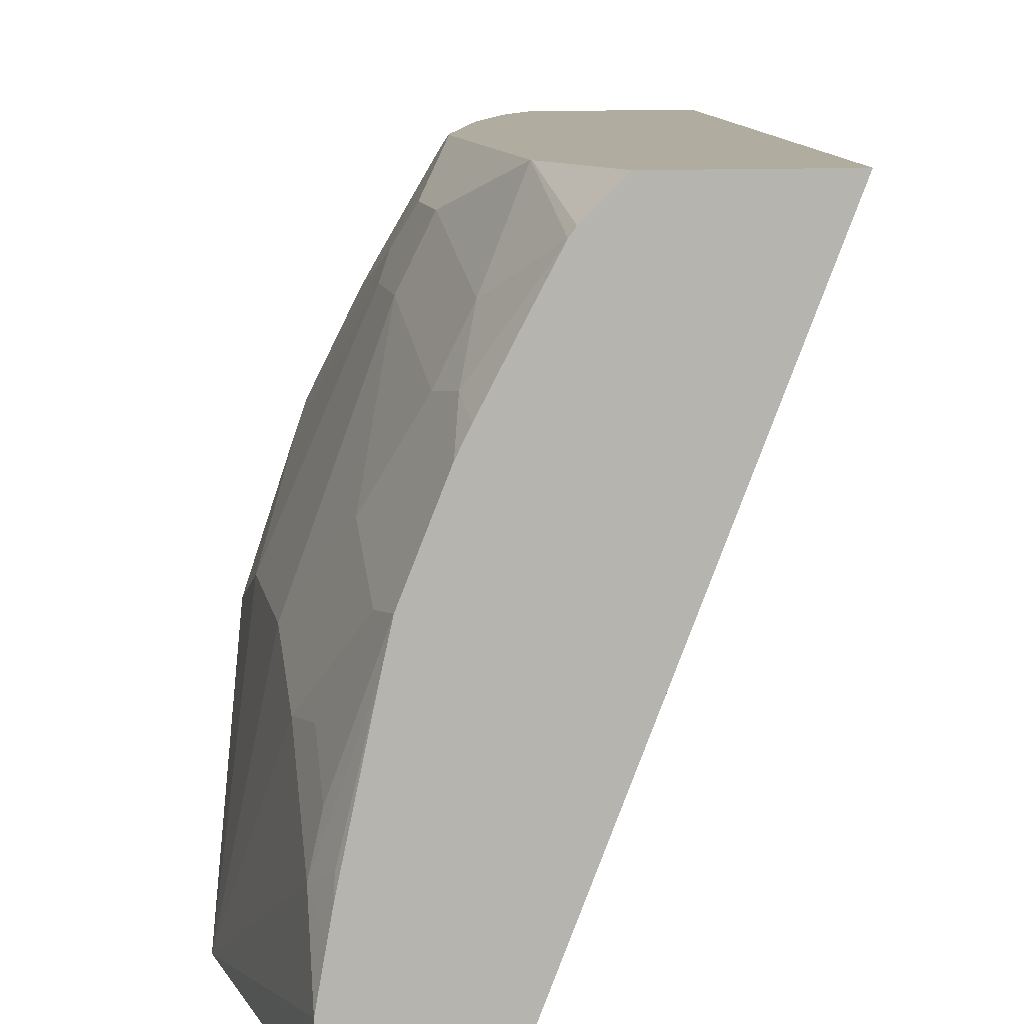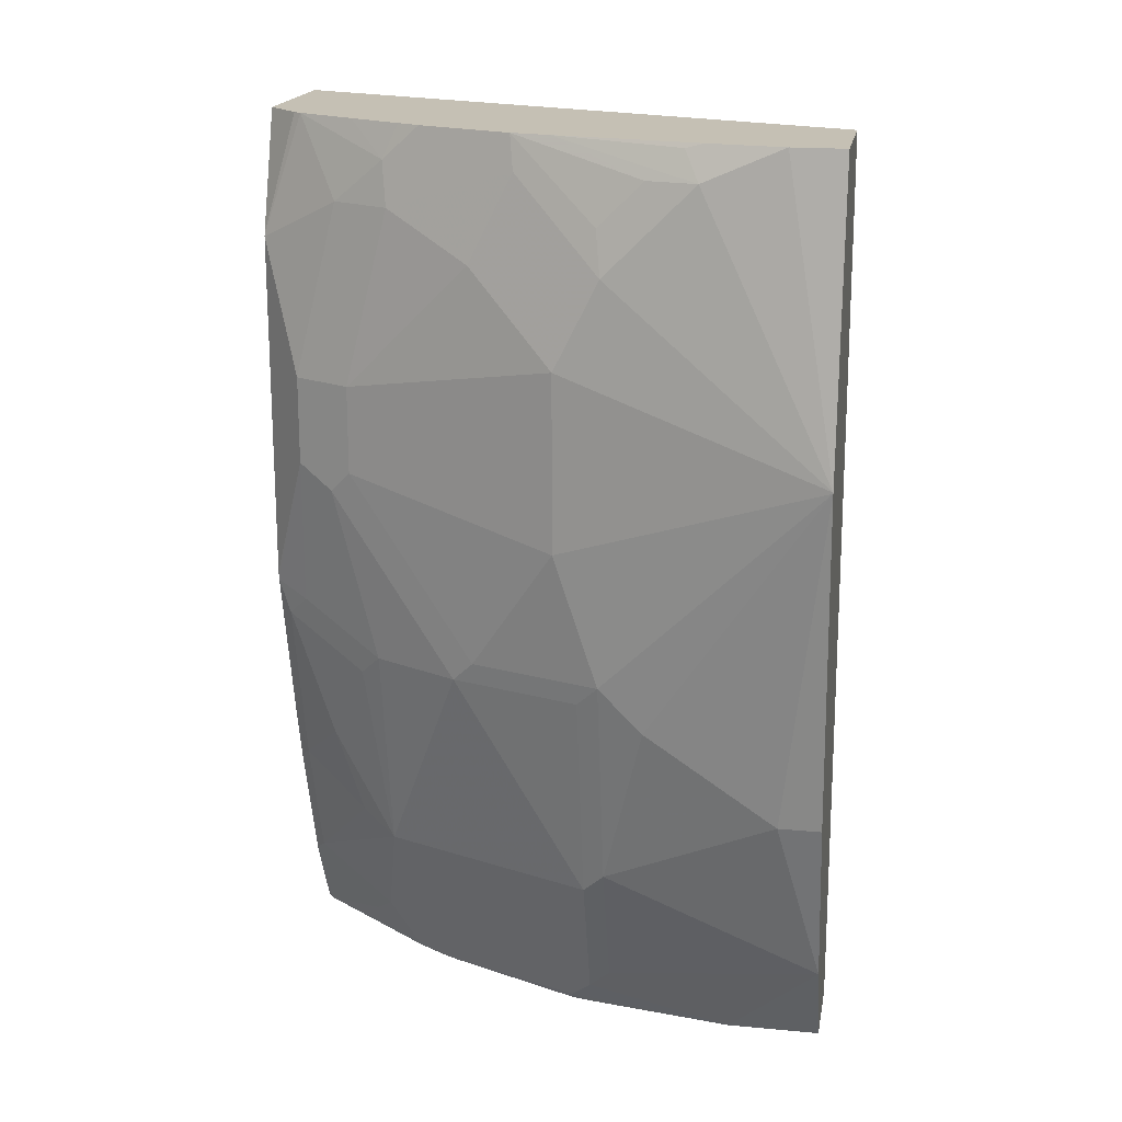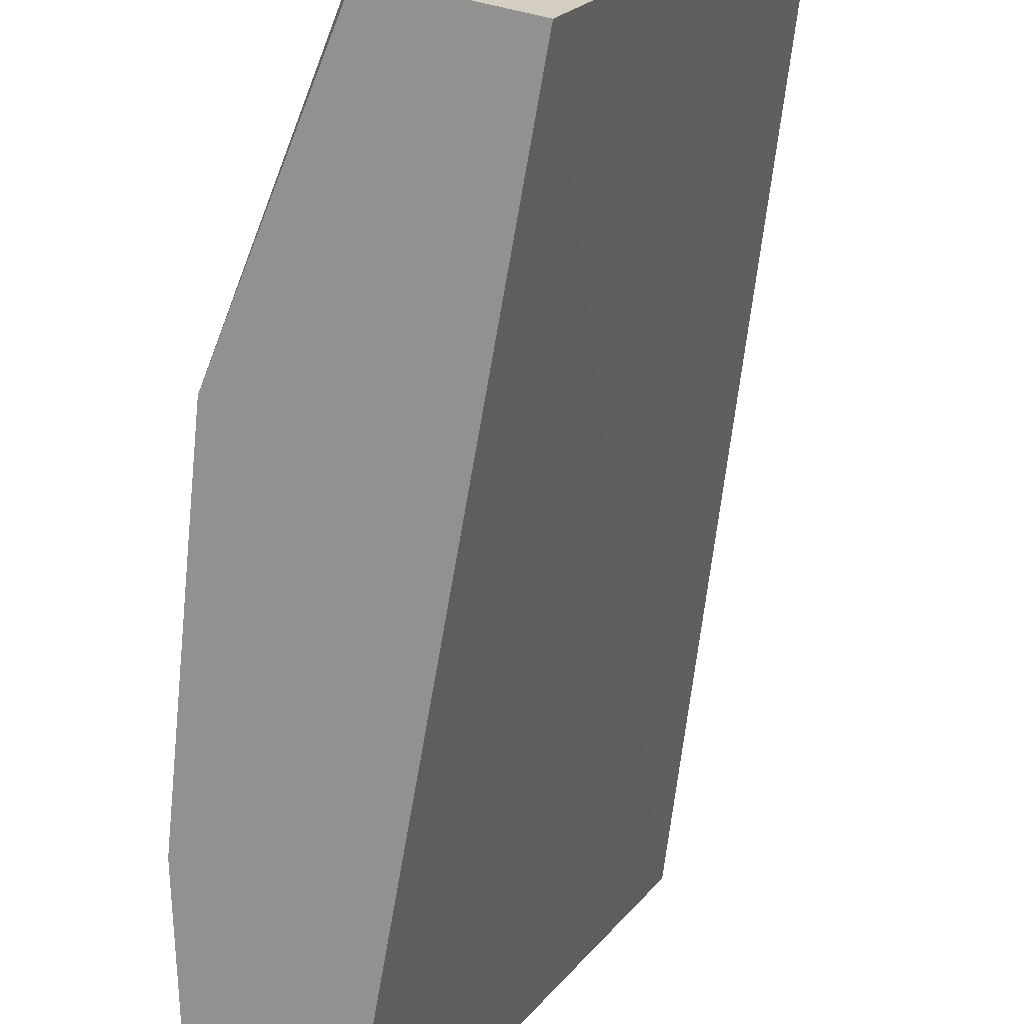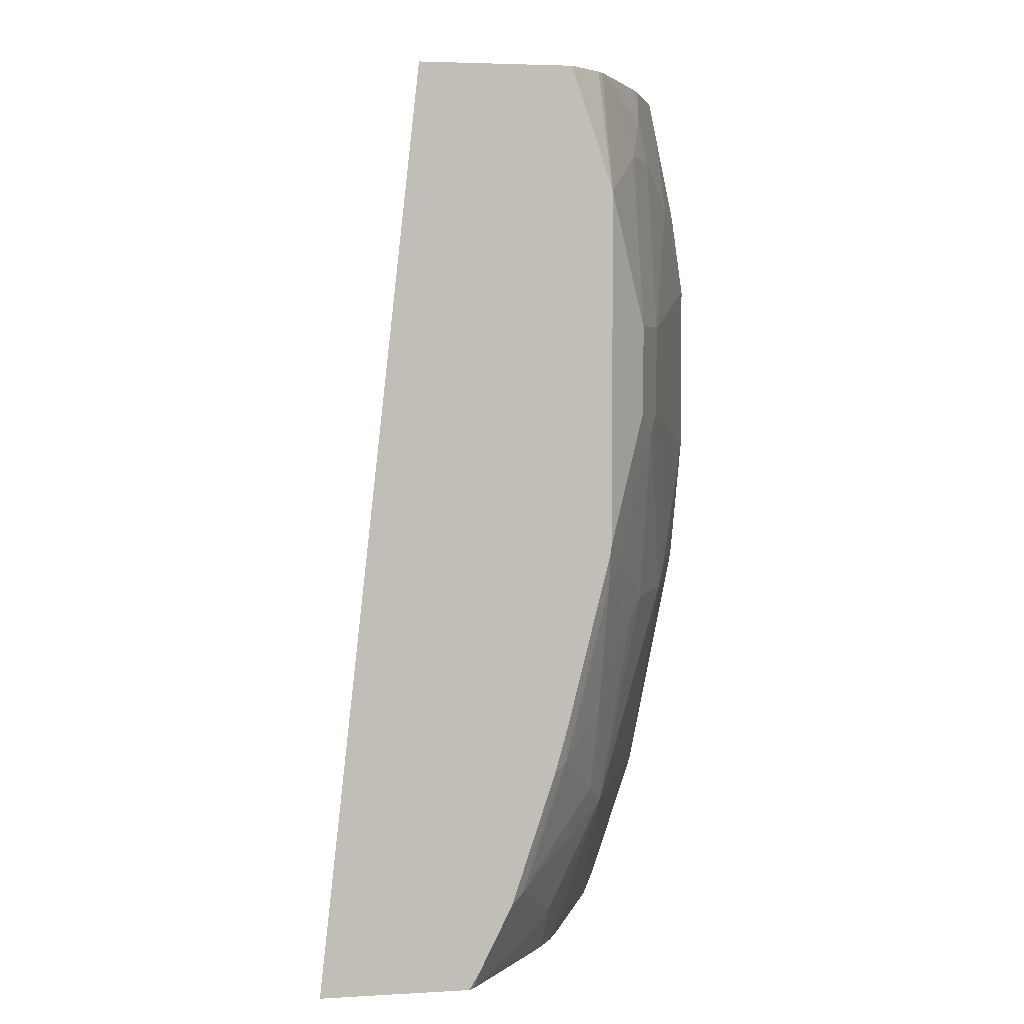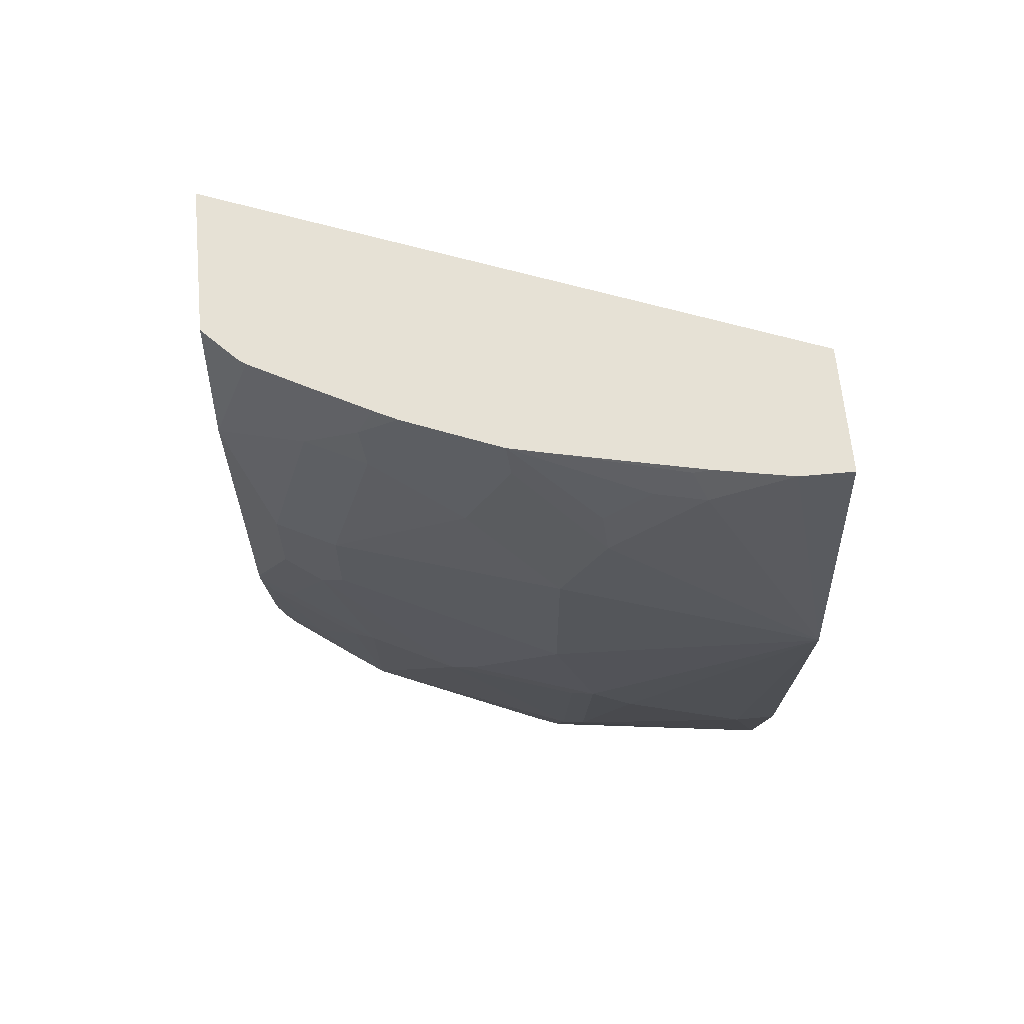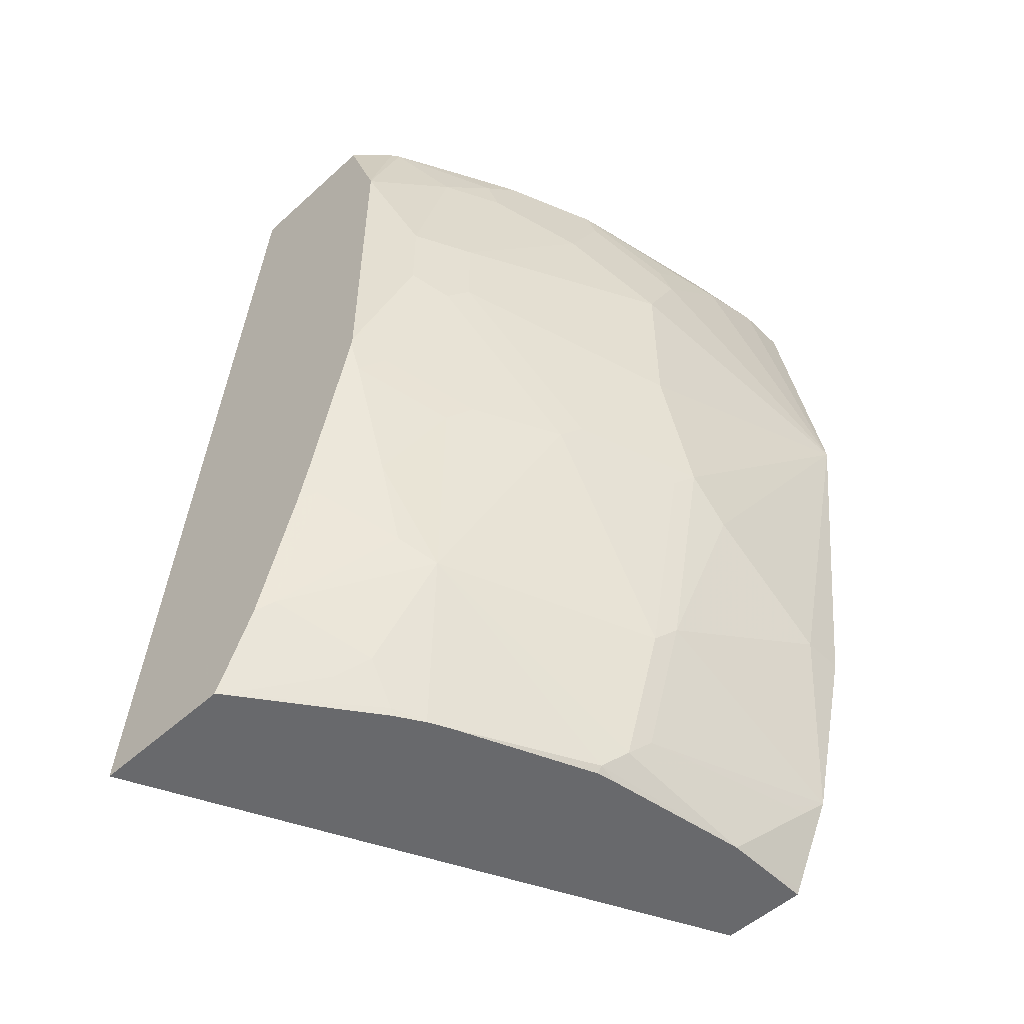
<metadata>
{"format":"obj","ext":"obj","renderer":"f3d","projection":"perspective","resolution":1024,"background":"white","views":[{"elev":9.9,"azim":170.2,"up":"+Z"},{"elev":18.3,"azim":100.2,"up":"+Y"},{"elev":-66.1,"azim":167.1,"up":"+Z"},{"elev":4.1,"azim":-10.8,"up":"+Y"},{"elev":64.6,"azim":84.7,"up":"+Y"},{"elev":-52.7,"azim":44.1,"up":"+Y"}]}
</metadata>
<code>
v 0.2401 -0.7048 0.2738
v 0.3698 -0.7048 0.0004948
v 0.3108 -0.7048 0.2738
v 0.2881 -0.2729 0.2738
v 0.3944 -0.2729 0.0004948
v 0.4111 -0.7048 0.0004948
v 0.3133 -0.7048 0.2714
v 0.3159 -0.6961 0.2738
v 0.3595 -0.2729 0.2738
v 0.454 -0.2729 0.0004948
v 0.4125 -0.7019 0.0004948
v 0.4111 -0.7048 0.04447
v 0.3566 -0.7048 0.2122
v 0.3577 -0.7016 0.2132
v 0.3457 -0.6913 0.2373
v 0.3379 -0.6603 0.2682
v 0.331 -0.6658 0.2738
v 0.3756 -0.2729 0.2581
v 0.3787 -0.329 0.2738
v 0.454 -0.2729 0.02524
v 0.4744 -0.4127 0.0004948
v 0.4265 -0.6739 0.0004948
v 0.4282 -0.6706 0.01034
v 0.4127 -0.7016 0.04129
v 0.4075 -0.6913 0.1135
v 0.3998 -0.7016 0.1238
v 0.3994 -0.7048 0.1143
v 0.3651 -0.7048 0.1984
v 0.3585 -0.6809 0.227
v 0.3869 -0.6294 0.2166
v 0.3783 -0.619 0.2338
v 0.3585 -0.5984 0.2682
v 0.3517 -0.6039 0.2738
v 0.3783 -0.2729 0.2545
v 0.379 -0.3302 0.2738
v 0.45 -0.2729 0.04787
v 0.454 -0.2889 0.06192
v 0.454 -0.3714 0.1238
v 0.4744 -0.4132 0.0004948
v 0.454 -0.3095 0.08257
v 0.454 -0.3302 0.1032
v 0.4331 -0.6608 0.0004948
v 0.4127 -0.6809 0.1032
v 0.4282 -0.6294 0.1135
v 0.3698 -0.7048 0.1889
v 0.3974 -0.7048 0.1238
v 0.4282 -0.5262 0.1754
v 0.4075 -0.5262 0.2166
v 0.3998 -0.5365 0.227
v 0.3792 -0.5778 0.2476
v 0.3792 -0.5159 0.2682
v 0.3578 -0.5819 0.2738
v 0.4075 -0.2889 0.2089
v 0.3932 -0.2729 0.2264
v 0.3989 -0.3095 0.2338
v 0.379 -0.4952 0.2738
v 0.3989 -0.3921 0.2545
v 0.4477 -0.2729 0.0605
v 0.4471 -0.2752 0.06879
v 0.4333 -0.2729 0.1284
v 0.4488 -0.2889 0.08514
v 0.4127 -0.3921 0.227
v 0.454 -0.454 0.1238
v 0.4333 -0.3302 0.1651
v 0.454 -0.5159 0.1032
v 0.454 -0.5365 0.08257
v 0.454 -0.5778 0.02064
v 0.454 -0.5778 0.0004948
v 0.4488 -0.3095 0.1058
v 0.4333 -0.2889 0.1444
v 0.4333 -0.619 0.1032
v 0.4488 -0.5262 0.1135
v 0.4333 -0.5159 0.1651
v 0.4075 -0.4437 0.2373
v 0.3869 -0.5056 0.2579
v 0.3785 -0.4993 0.2738
v 0.4293 -0.2729 0.1464
v 0.4116 -0.2729 0.1909
v 0.4062 -0.2729 0.2016
v 0.4127 -0.3095 0.2063
v 0.3989 -0.4333 0.2545
v 0.4127 -0.4333 0.227
f 37 59 60
f 38 70 64
f 37 61 40
f 38 62 82
f 37 58 59
f 38 82 63
f 38 41 70
f 37 60 61
f 39 67 68
f 39 63 65
f 39 65 66
f 39 66 67
f 40 61 69
f 41 69 70
f 36 58 37
f 40 69 41
f 38 64 62
f 35 57 55
f 28 30 29
f 35 56 81
f 26 45 46
f 42 68 67
f 26 46 27
f 26 30 45
f 28 45 30
f 30 44 47
f 30 47 48
f 30 48 49
f 30 49 50
f 30 50 31
f 31 50 32
f 32 50 51
f 32 51 52
f 32 52 33
f 34 53 54
f 34 35 55
f 34 55 53
f 35 81 57
f 42 67 71
f 63 73 65
f 44 71 65
f 57 74 62
f 57 62 80
f 58 60 59
f 60 77 61
f 61 77 69
f 62 74 82
f 62 64 80
f 57 81 74
f 63 82 73
f 65 71 66
f 66 71 67
f 69 77 70
f 73 82 74
f 74 81 75
f 75 81 76
f 25 30 26
f 64 70 80
f 56 76 81
f 55 57 80
f 53 80 70
f 44 65 72
f 44 72 47
f 47 72 65
f 47 65 73
f 47 73 74
f 47 74 48
f 48 74 75
f 48 75 51
f 48 51 49
f 49 51 50
f 51 75 76
f 51 76 52
f 53 70 77
f 53 77 78
f 53 78 79
f 53 79 54
f 53 55 80
f 42 71 43
f 25 44 30
f 20 36 37
f 25 43 71
f 2 5 10
f 2 10 21
f 2 21 39
f 2 39 68
f 2 68 42
f 2 42 22
f 2 22 11
f 1 5 2
f 2 11 6
f 4 9 18
f 4 18 34
f 4 34 54
f 4 54 79
f 4 79 78
f 4 78 77
f 4 77 60
f 3 7 8
f 1 4 5
f 1 9 4
f 1 19 9
f 25 71 44
f 1 2 6
f 1 6 12
f 1 12 27
f 1 27 46
f 1 46 45
f 1 45 28
f 1 28 13
f 1 13 7
f 1 7 3
f 1 3 8
f 1 8 17
f 1 17 33
f 1 33 52
f 1 76 56
f 1 56 35
f 1 35 19
f 4 60 58
f 4 58 36
f 1 52 76
f 4 20 10
f 16 30 31
f 16 31 32
f 16 32 33
f 16 33 17
f 18 19 34
f 19 35 34
f 20 37 21
f 16 29 30
f 21 38 63
f 21 40 41
f 21 41 38
f 22 42 23
f 23 42 43
f 23 43 25
f 4 36 20
f 23 25 24
f 21 37 40
f 15 29 16
f 21 63 39
f 14 28 29
f 4 10 5
f 6 11 12
f 14 29 15
f 7 13 14
f 7 14 15
f 7 15 16
f 7 17 8
f 9 19 18
f 10 20 21
f 7 16 17
f 13 28 14
f 11 23 12
f 12 23 24
f 12 24 25
f 12 26 27
f 11 22 23
f 12 25 26

</code>
